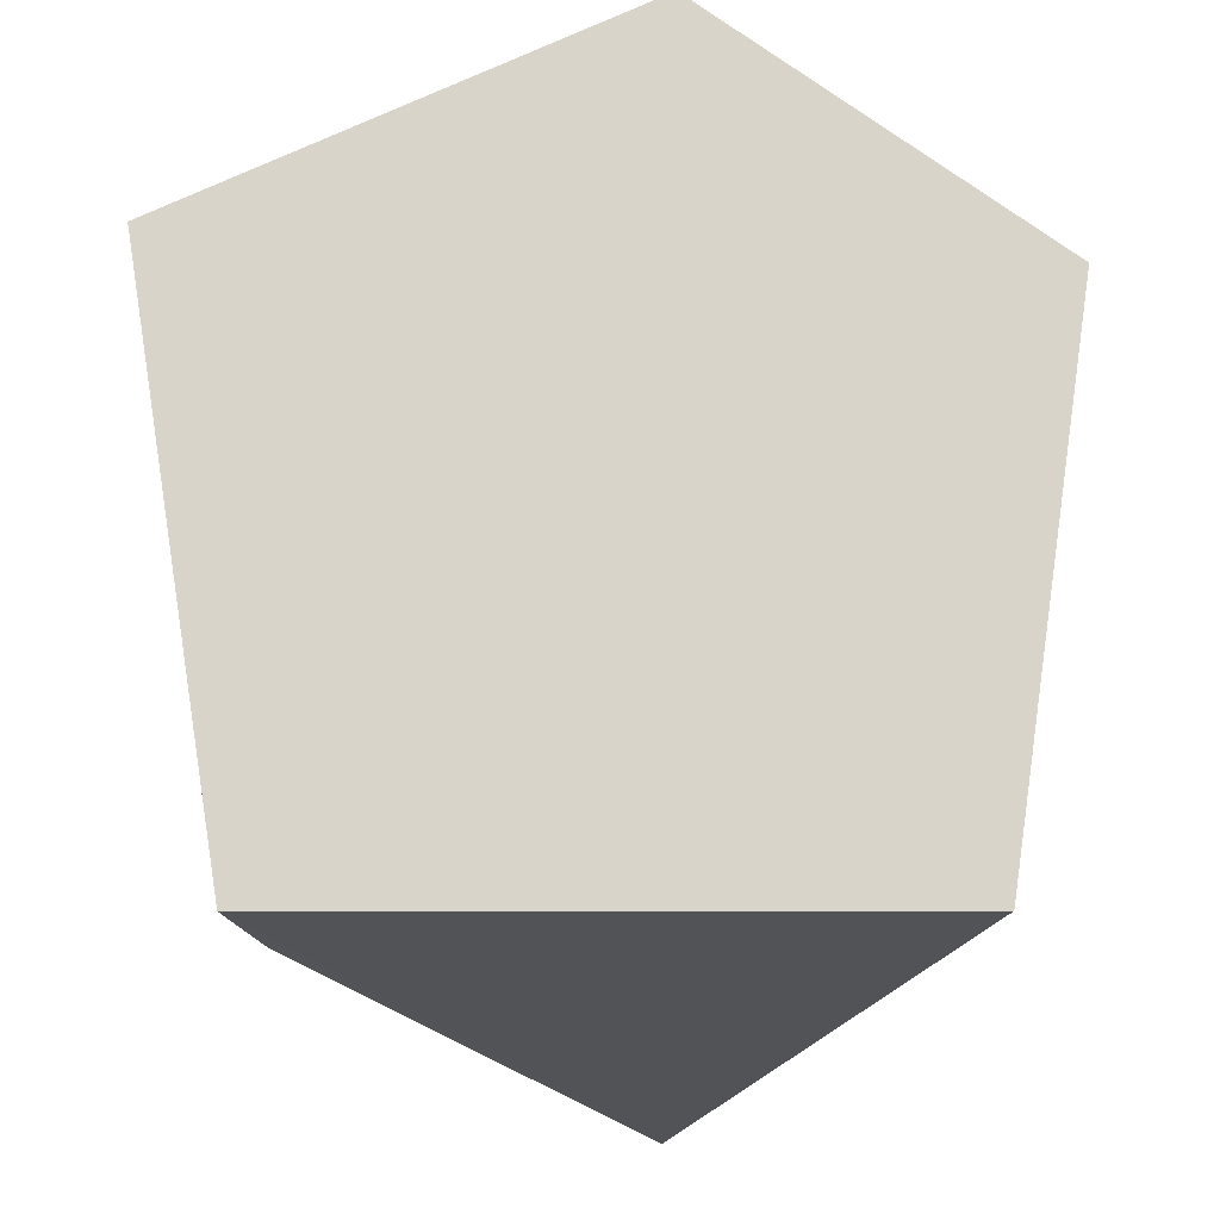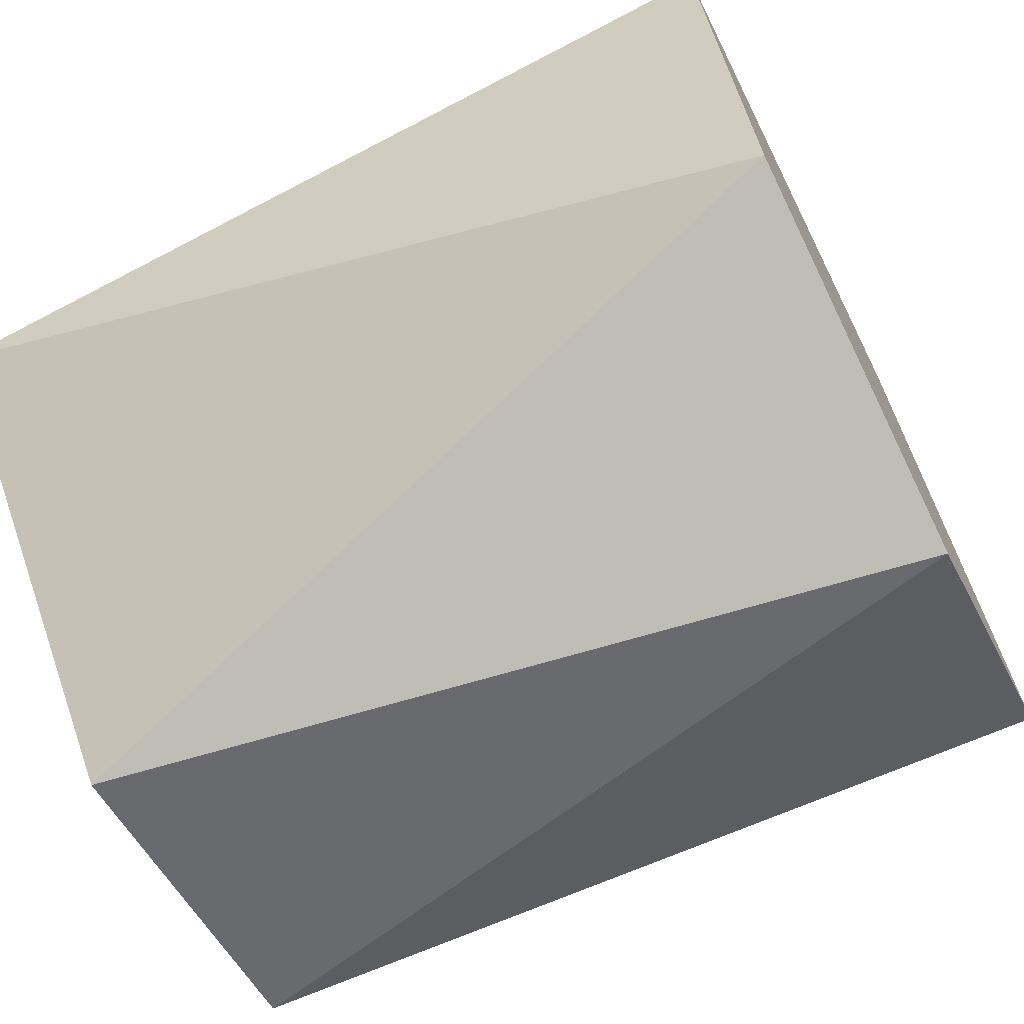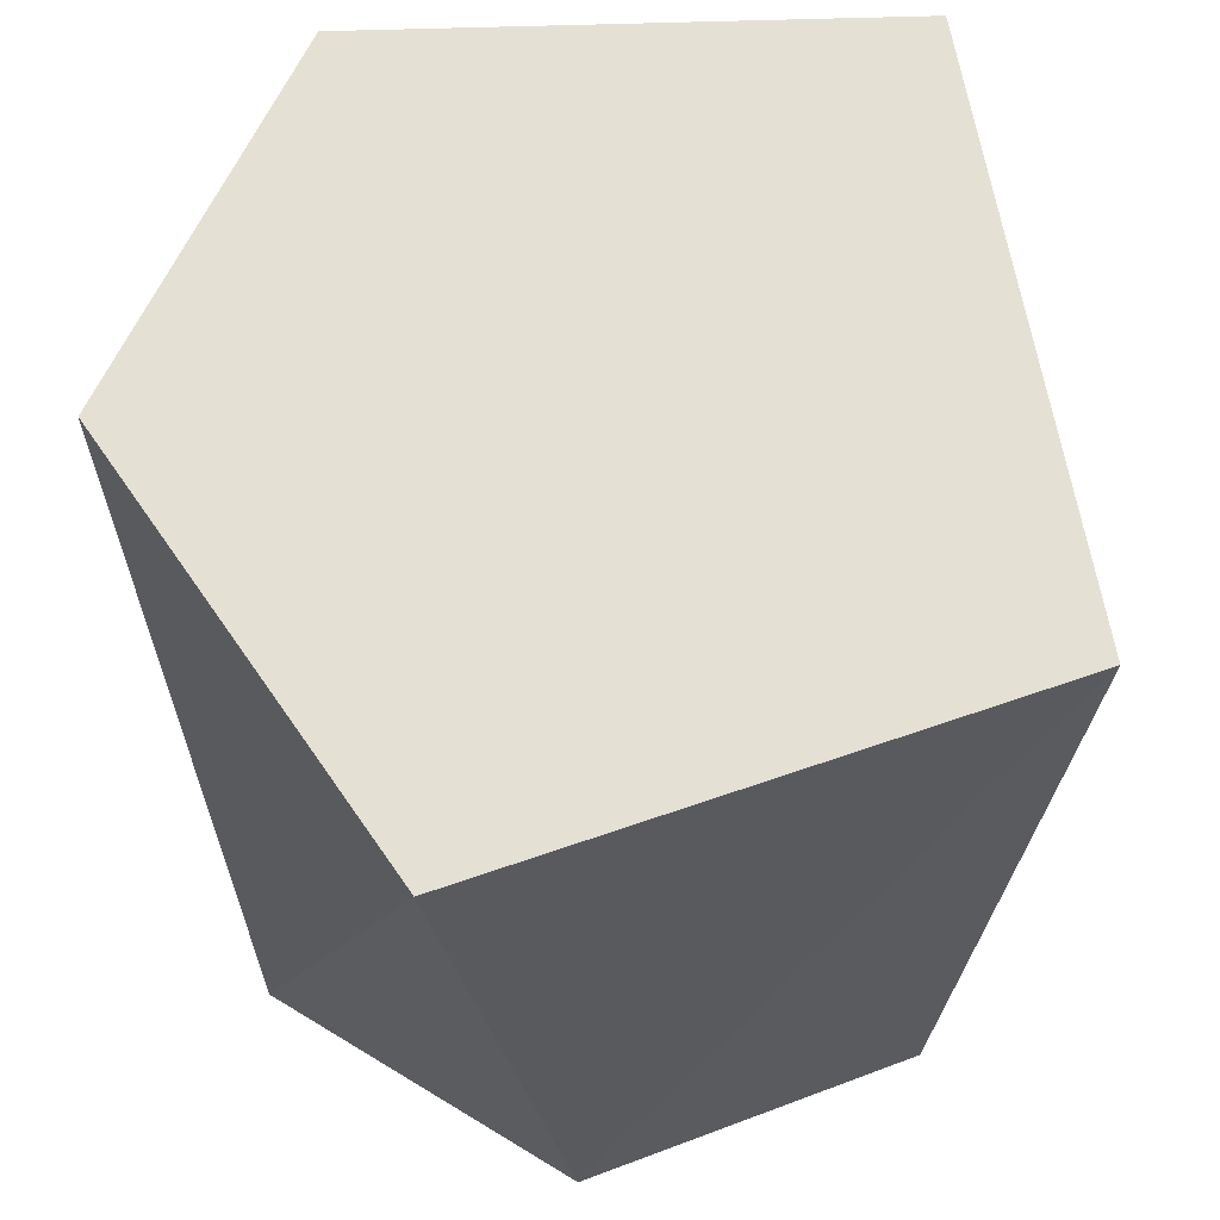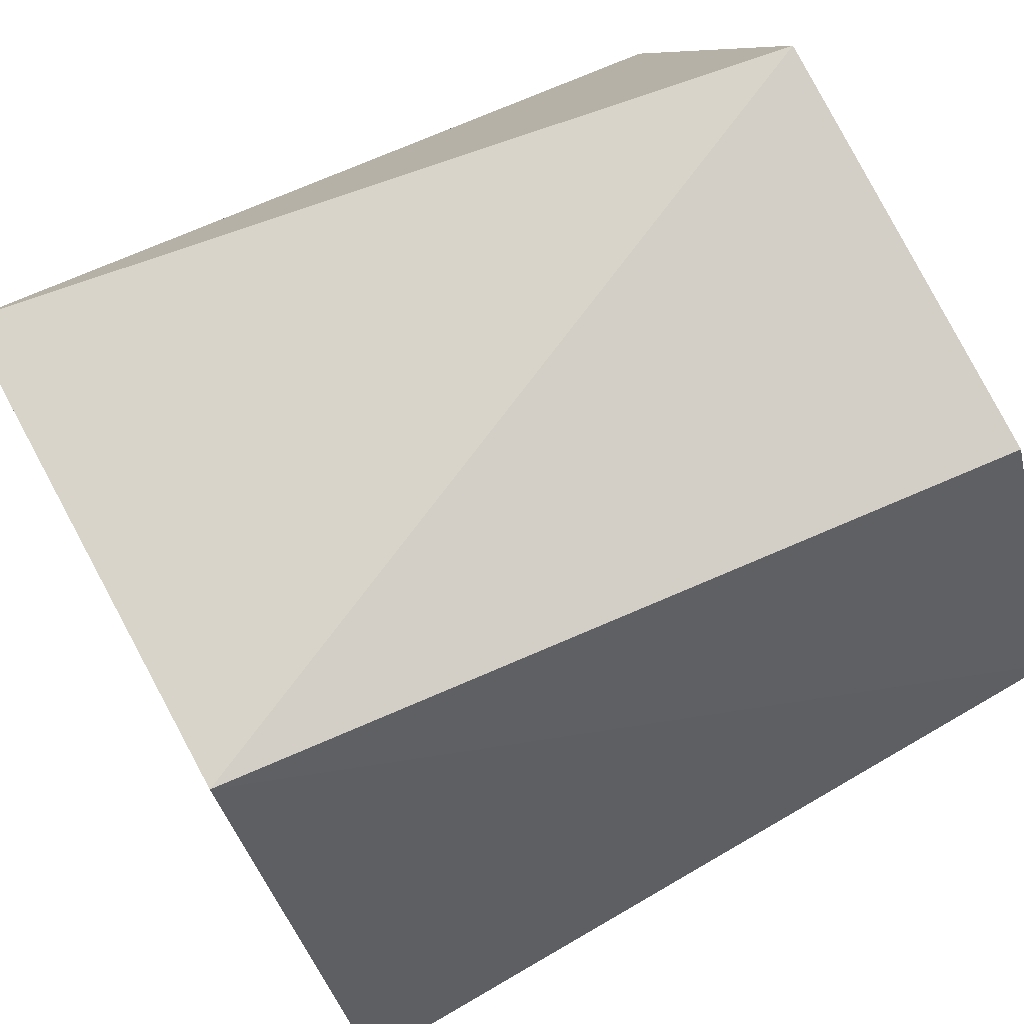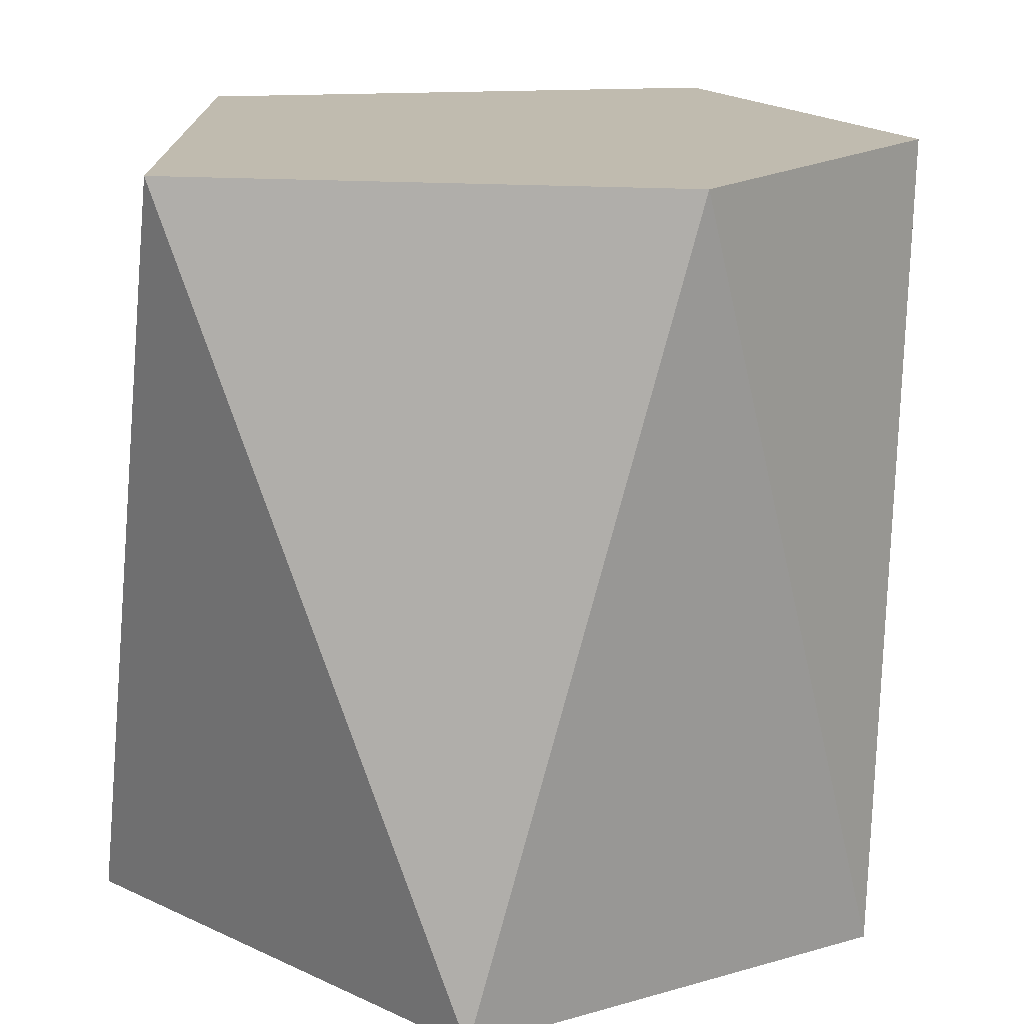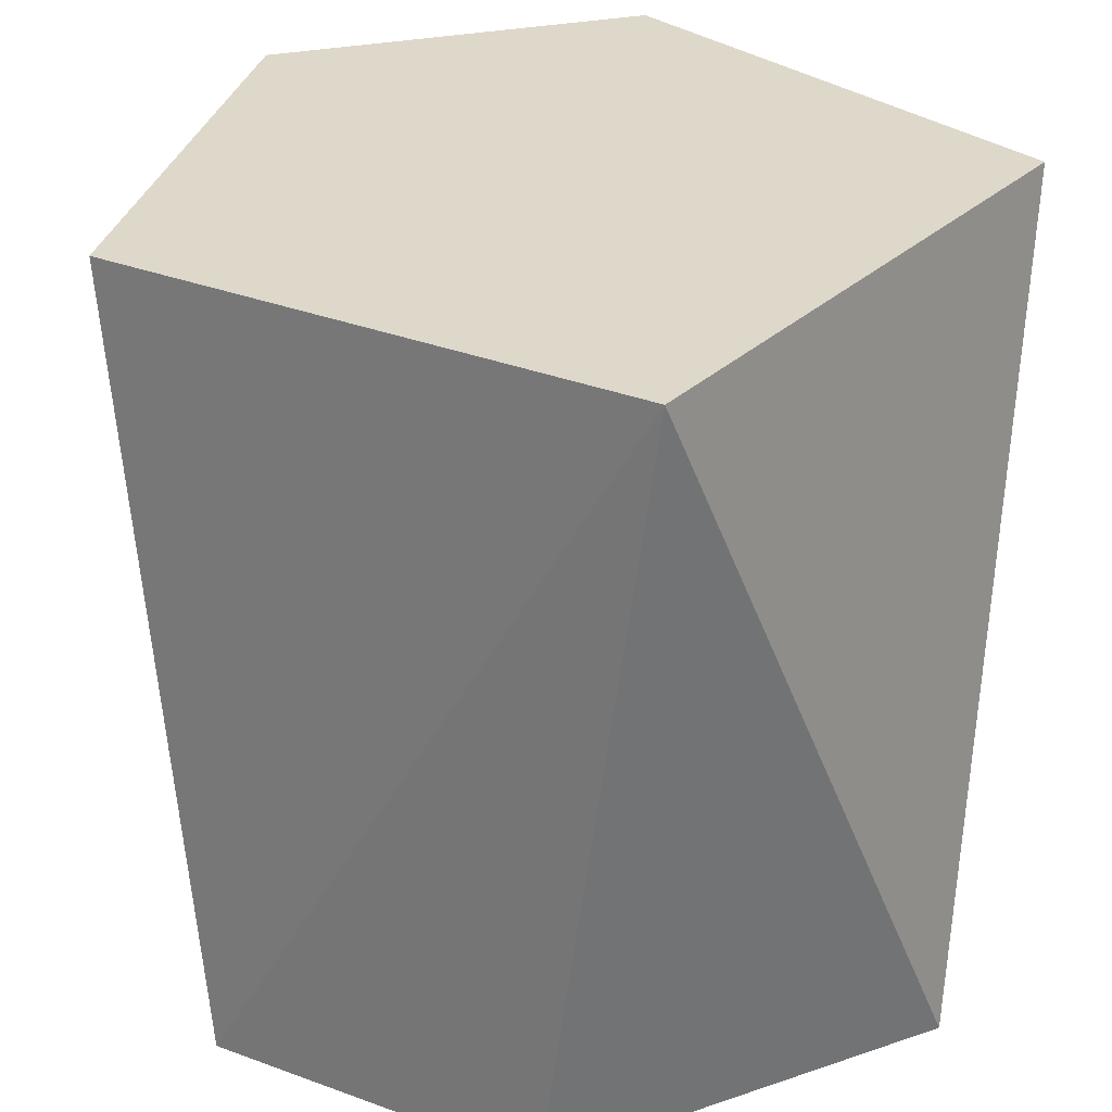
<metadata>
{"format":"obj","ext":"obj","renderer":"f3d","projection":"perspective","resolution":1024,"background":"white","views":[{"elev":75.6,"azim":17.2,"up":"+Y"},{"elev":-68.8,"azim":116.3,"up":"+Z"},{"elev":65.7,"azim":-82.9,"up":"+Y"},{"elev":75.9,"azim":-119.2,"up":"+Z"},{"elev":16.1,"azim":107.5,"up":"+Y"},{"elev":31.6,"azim":-34.8,"up":"+Y"}]}
</metadata>
<code>
o Cylinder
v 0.1719 0 -1.023
v -0.1719 2 -1.023
v 1.046 0 -0.2426
v 0.755 2 -0.7112
v 0.9501 2 0.5474
v 0.4421 0 0.979
v -0.6265 0 0.8089
v -0.4421 2 0.979
v -1.037 0 0.03098
v -1.046 2 -0.2426
v -0.6711 0 -0.7723
f 4 3 1
f 5 6 3
f 8 7 6
f 8 9 7
f 10 11 9
f 10 8 5
f 2 1 11
f 3 6 9
f 2 4 1
f 4 5 3
f 5 8 6
f 8 10 9
f 10 2 11
f 2 10 4
f 4 10 5
f 6 7 9
f 9 11 1
f 1 3 9

</code>
